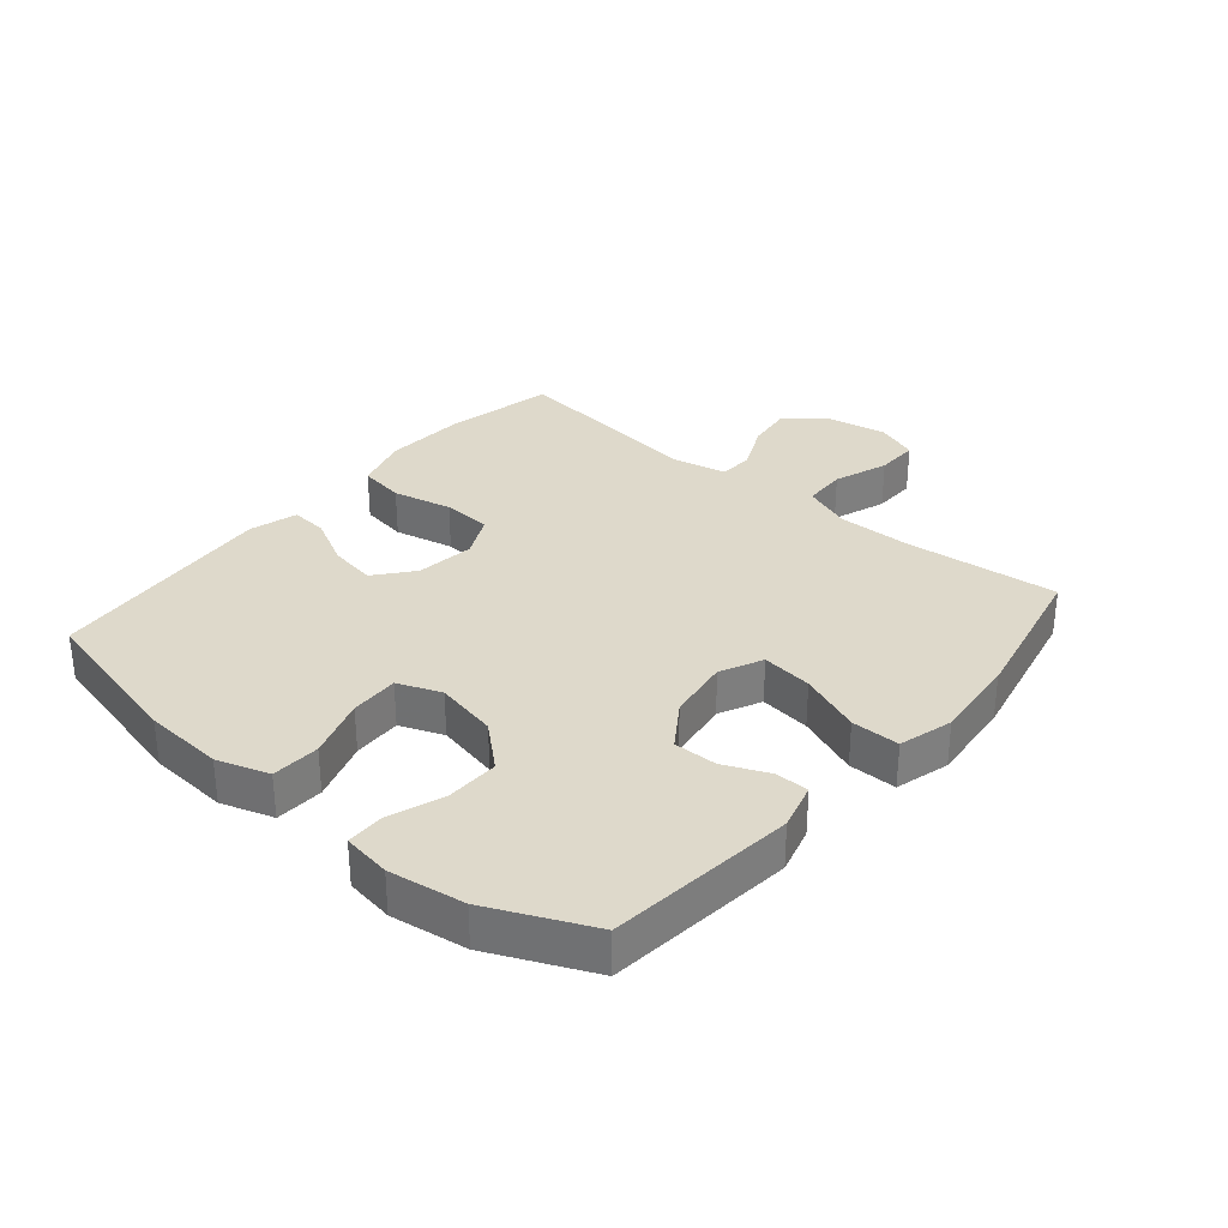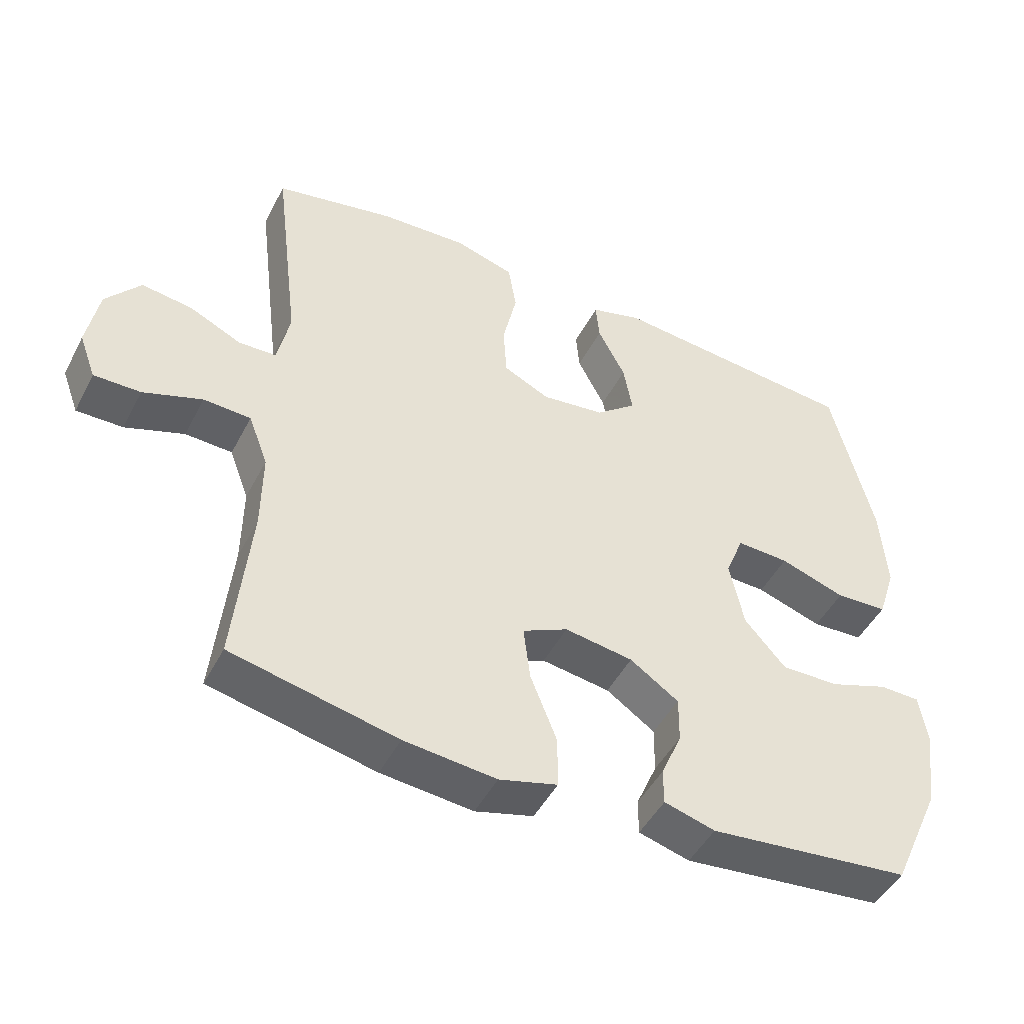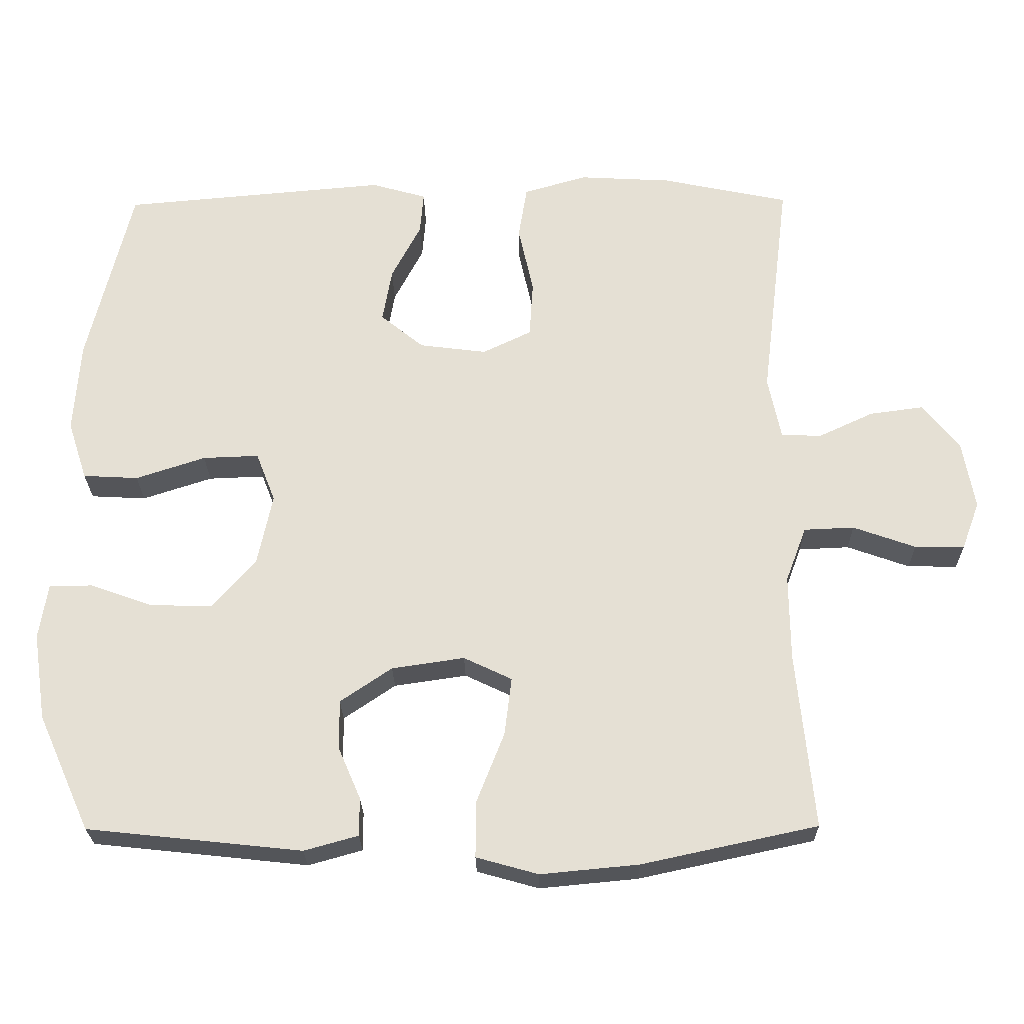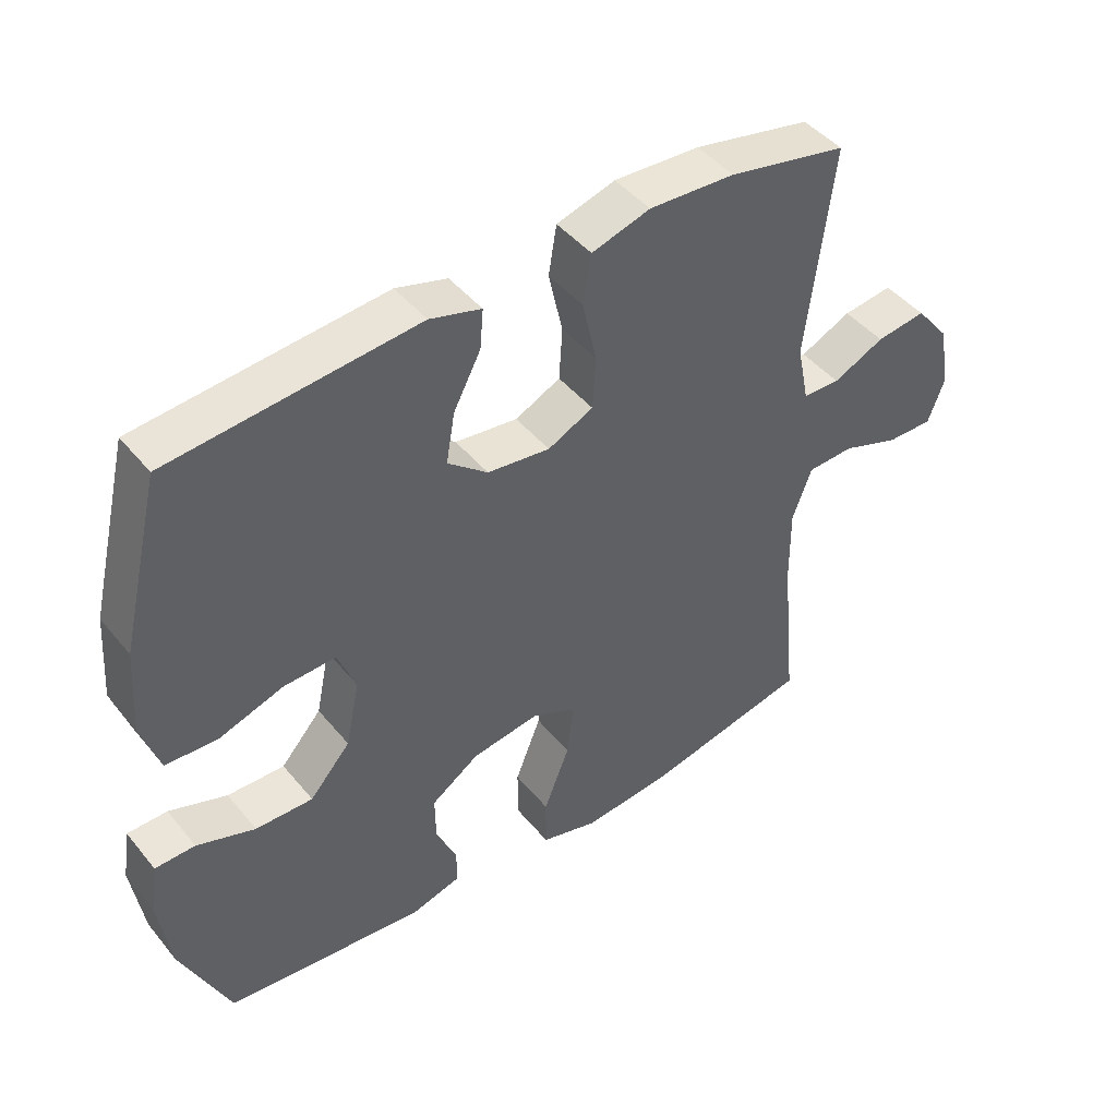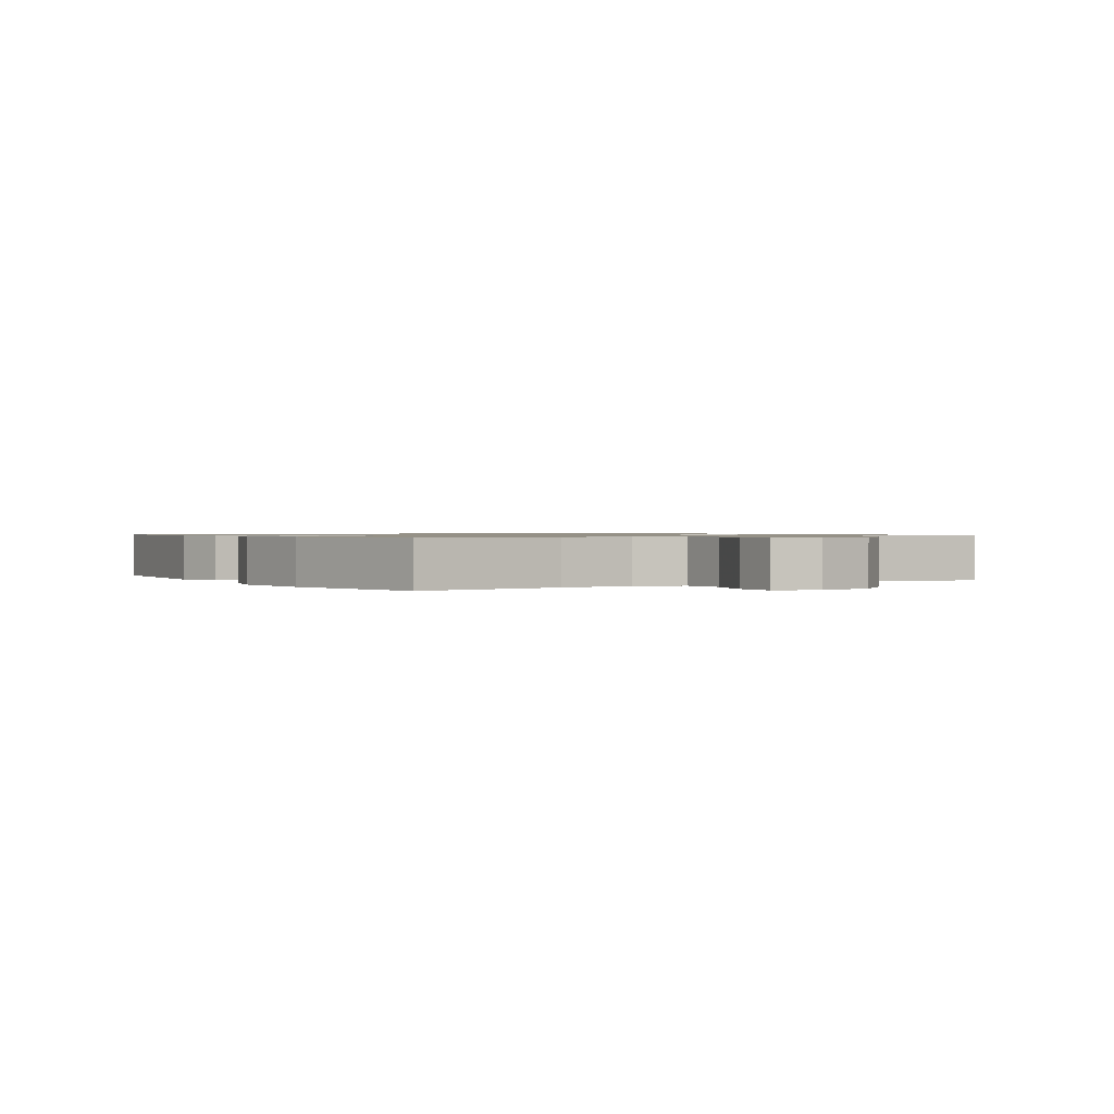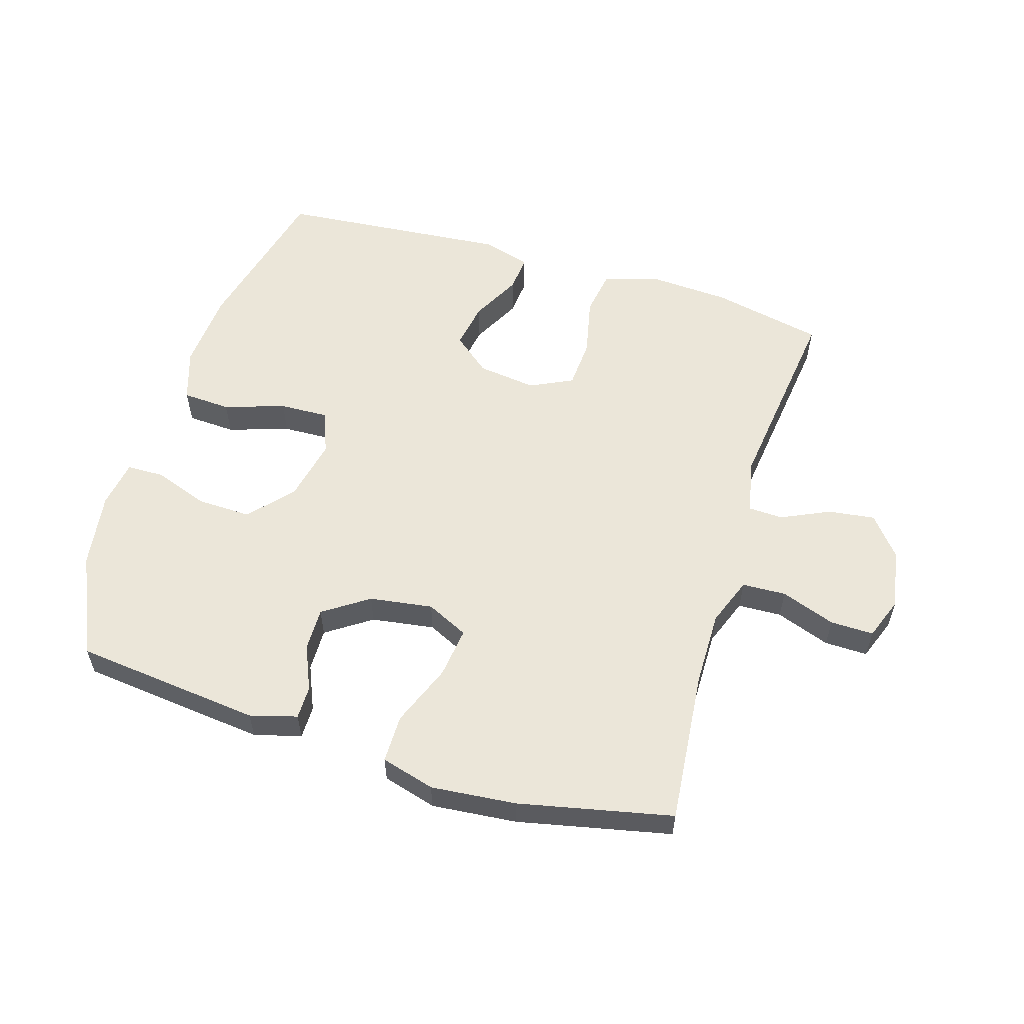
<metadata>
{"format":"obj","ext":"obj","renderer":"f3d","projection":"perspective","resolution":1024,"background":"white","views":[{"elev":31.7,"azim":130.2,"up":"+Y"},{"elev":-47.4,"azim":-26.5,"up":"+Z"},{"elev":-24.8,"azim":-179.2,"up":"+Z"},{"elev":45.1,"azim":143.3,"up":"+Z"},{"elev":0.9,"azim":-122.4,"up":"+Y"},{"elev":56.9,"azim":-162.9,"up":"+Y"}]}
</metadata>
<code>
v -0.5 0.07 0.5
v -0.322 0.07 0.537
v -0.193 0.07 0.544
v -0.105 0.07 0.518
v -0.093 0.07 0.444
v -0.114 0.07 0.349
v -0.109 0.07 0.27
v -0.041 0.07 0.237
v 0.053 0.07 0.249
v 0.113 0.07 0.298
v 0.1 0.07 0.373
v 0.059 0.07 0.452
v 0.054 0.07 0.511
v 0.131 0.07 0.533
v 0.5 0.07 0.5
v 0.561 0.07 0.246
v 0.57 0.07 0.118
v 0.543 0.07 0.035
v 0.466 0.07 0.031
v 0.369 0.07 0.063
v 0.291 0.07 0.066
v 0.264 0.07 -0.003
v 0.285 0.07 -0.103
v 0.346 0.07 -0.172
v 0.432 0.07 -0.17
v 0.519 0.07 -0.139
v 0.579 0.07 -0.14
v 0.591 0.07 -0.217
v 0.573 0.07 -0.338
v 0.5 0.07 -0.5
v 0.201 0.07 -0.532
v 0.126 0.07 -0.511
v 0.126 0.07 -0.458
v 0.157 0.07 -0.386
v 0.158 0.07 -0.317
v 0.086 0.07 -0.268
v -0.015 0.07 -0.253
v -0.082 0.07 -0.285
v -0.072 0.07 -0.366
v -0.033 0.07 -0.465
v -0.033 0.07 -0.542
v -0.119 0.07 -0.566
v -0.255 0.07 -0.553
v -0.5 0.07 -0.5
v -0.476 0.07 -0.254
v -0.475 0.07 -0.135
v -0.504 0.07 -0.058
v -0.574 0.07 -0.055
v -0.661 0.07 -0.086
v -0.73 0.07 -0.087
v -0.755 0.07 -0.02
v -0.738 0.07 0.076
v -0.687 0.07 0.139
v -0.612 0.07 0.129
v -0.535 0.07 0.093
v -0.479 0.07 0.095
v -0.461 0.07 0.183
v -0.5 0 0.5
v -0.322 0 0.537
v -0.193 0 0.544
v -0.105 0 0.518
v -0.093 0 0.444
v -0.114 0 0.349
v -0.109 0 0.27
v -0.041 0 0.237
v 0.053 0 0.249
v 0.113 0 0.298
v 0.1 0 0.373
v 0.059 0 0.452
v 0.054 0 0.511
v 0.131 0 0.533
v 0.5 0 0.5
v 0.561 0 0.246
v 0.57 0 0.118
v 0.543 0 0.035
v 0.466 0 0.031
v 0.369 0 0.063
v 0.291 0 0.066
v 0.264 0 -0.003
v 0.285 0 -0.103
v 0.346 0 -0.172
v 0.432 0 -0.17
v 0.519 0 -0.139
v 0.579 0 -0.14
v 0.591 0 -0.217
v 0.573 0 -0.338
v 0.5 0 -0.5
v 0.201 0 -0.532
v 0.126 0 -0.511
v 0.126 0 -0.458
v 0.157 0 -0.386
v 0.158 0 -0.317
v 0.086 0 -0.268
v -0.015 0 -0.253
v -0.082 0 -0.285
v -0.072 0 -0.366
v -0.033 0 -0.465
v -0.033 0 -0.542
v -0.119 0 -0.566
v -0.255 0 -0.553
v -0.5 0 -0.5
v -0.476 0 -0.254
v -0.475 0 -0.135
v -0.504 0 -0.058
v -0.574 0 -0.055
v -0.661 0 -0.086
v -0.73 0 -0.087
v -0.755 0 -0.02
v -0.738 0 0.076
v -0.687 0 0.139
v -0.612 0 0.129
v -0.535 0 0.093
v -0.479 0 0.095
v -0.461 0 0.183
f 52 53 54 55
f 52 55 56
f 51 52 56
f 48 49 50 51
f 47 48 51 56
f 46 47 56 57
f 42 43 44 45
f 42 45 46 57
f 39 40 41 42
f 38 39 42 57
f 31 32 33 34
f 31 34 35
f 30 31 35
f 29 30 35 36
f 25 26 27 28
f 24 25 28 29
f 17 18 19 20
f 17 20 21
f 16 17 21
f 15 16 21
f 14 15 21
f 11 12 13 14
f 10 11 14 21
f 9 10 21 22
f 3 4 5 6
f 3 6 7
f 2 3 7
f 1 2 7
f 37 38 57 1
f 24 29 36 37
f 23 24 37 1
f 8 9 22 23
f 7 8 23
f 1 7 23
f 112 111 110 109
f 113 112 109
f 113 109 108
f 108 107 106 105
f 113 108 105 104
f 114 113 104 103
f 102 101 100 99
f 114 103 102 99
f 99 98 97 96
f 114 99 96 95
f 91 90 89 88
f 92 91 88
f 92 88 87
f 93 92 87 86
f 85 84 83 82
f 86 85 82 81
f 77 76 75 74
f 78 77 74
f 78 74 73
f 78 73 72
f 78 72 71
f 71 70 69 68
f 78 71 68 67
f 79 78 67 66
f 63 62 61 60
f 64 63 60
f 64 60 59
f 64 59 58
f 58 114 95 94
f 94 93 86 81
f 58 94 81 80
f 80 79 66 65
f 80 65 64
f 80 64 58
f 1 58 59 2
f 2 59 60 3
f 3 60 61 4
f 4 61 62 5
f 5 62 63 6
f 6 63 64 7
f 7 64 65 8
f 8 65 66 9
f 9 66 67 10
f 10 67 68 11
f 11 68 69 12
f 12 69 70 13
f 13 70 71 14
f 14 71 72 15
f 15 72 73 16
f 16 73 74 17
f 17 74 75 18
f 18 75 76 19
f 19 76 77 20
f 20 77 78 21
f 21 78 79 22
f 22 79 80 23
f 23 80 81 24
f 24 81 82 25
f 25 82 83 26
f 26 83 84 27
f 27 84 85 28
f 28 85 86 29
f 29 86 87 30
f 30 87 88 31
f 31 88 89 32
f 32 89 90 33
f 33 90 91 34
f 34 91 92 35
f 35 92 93 36
f 36 93 94 37
f 37 94 95 38
f 38 95 96 39
f 39 96 97 40
f 40 97 98 41
f 41 98 99 42
f 42 99 100 43
f 43 100 101 44
f 44 101 102 45
f 45 102 103 46
f 46 103 104 47
f 47 104 105 48
f 48 105 106 49
f 49 106 107 50
f 50 107 108 51
f 51 108 109 52
f 52 109 110 53
f 53 110 111 54
f 54 111 112 55
f 55 112 113 56
f 56 113 114 57
f 57 114 58 1

</code>
